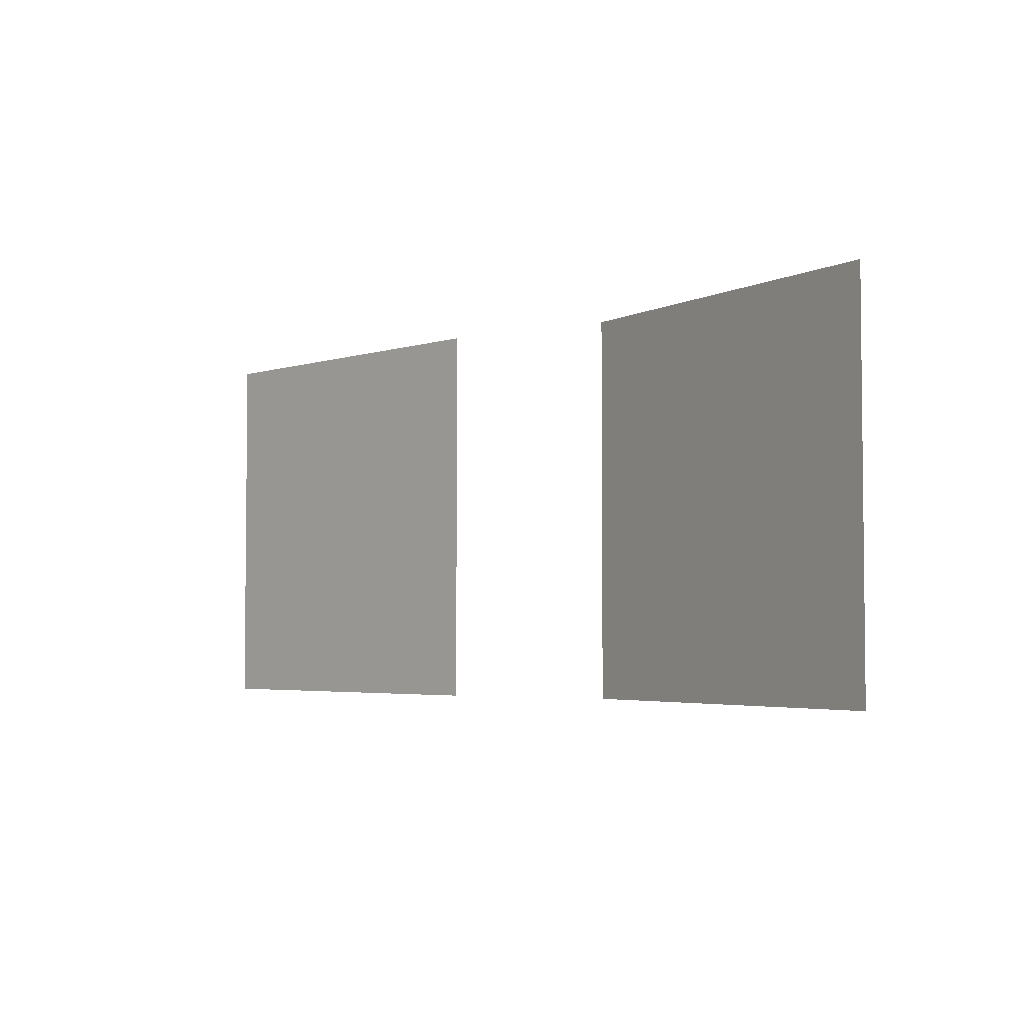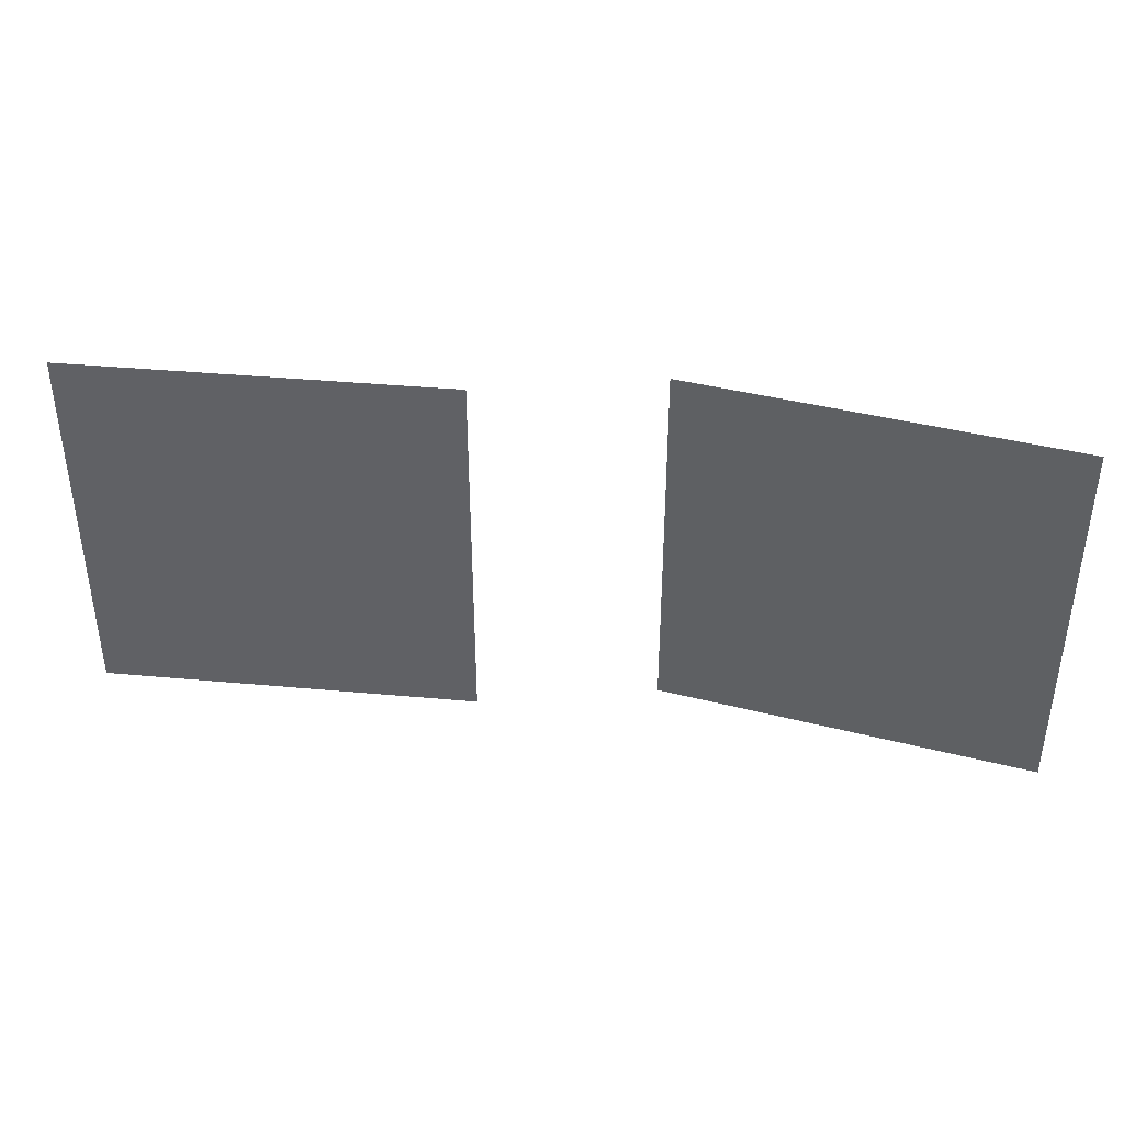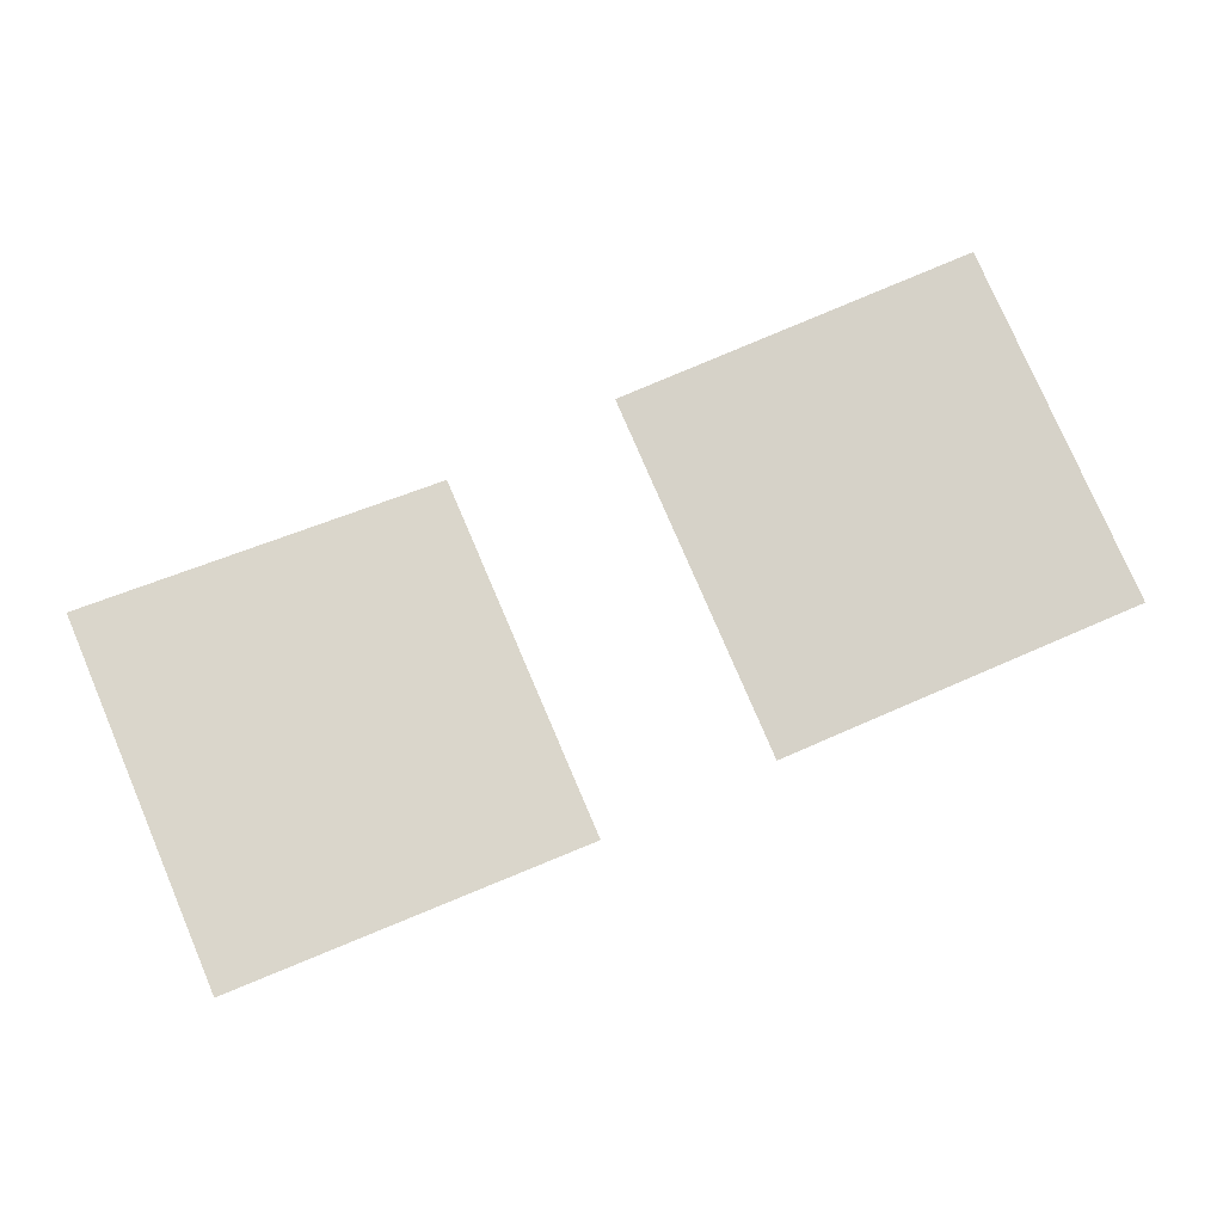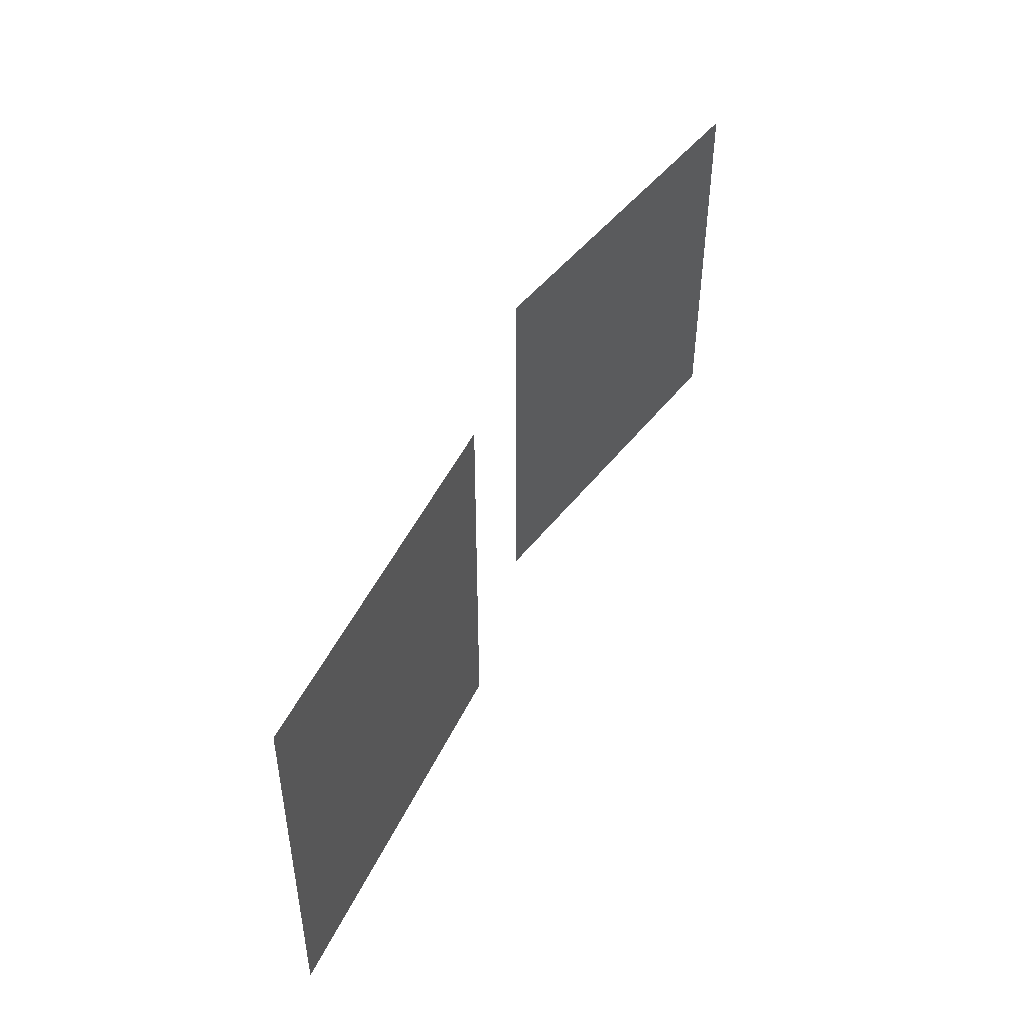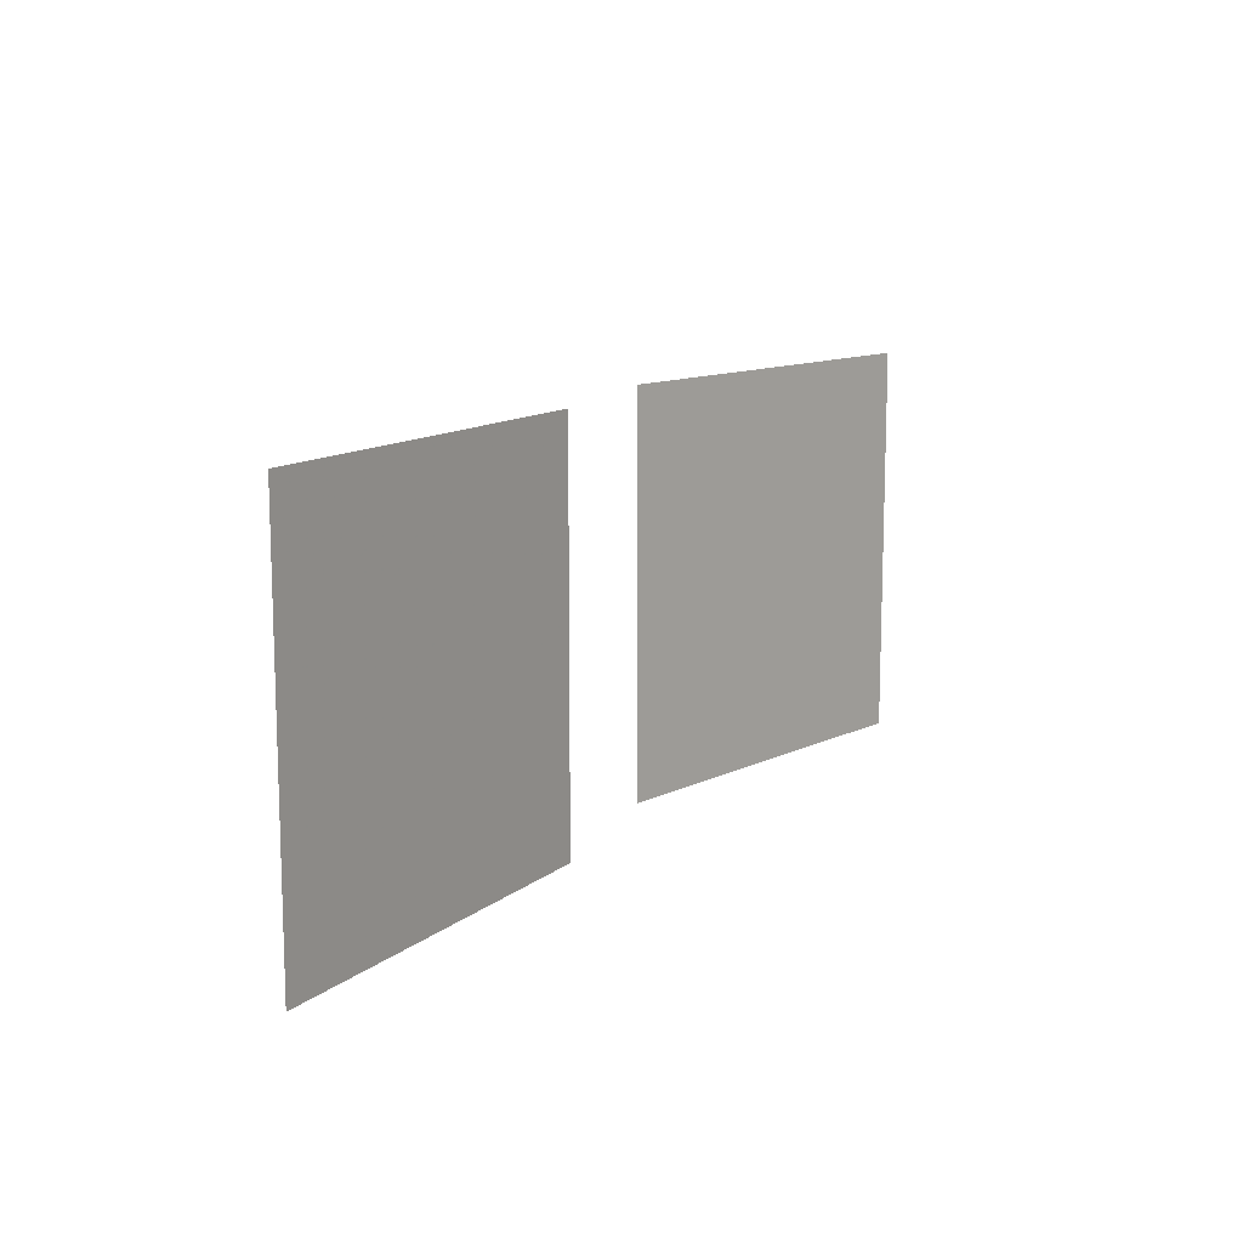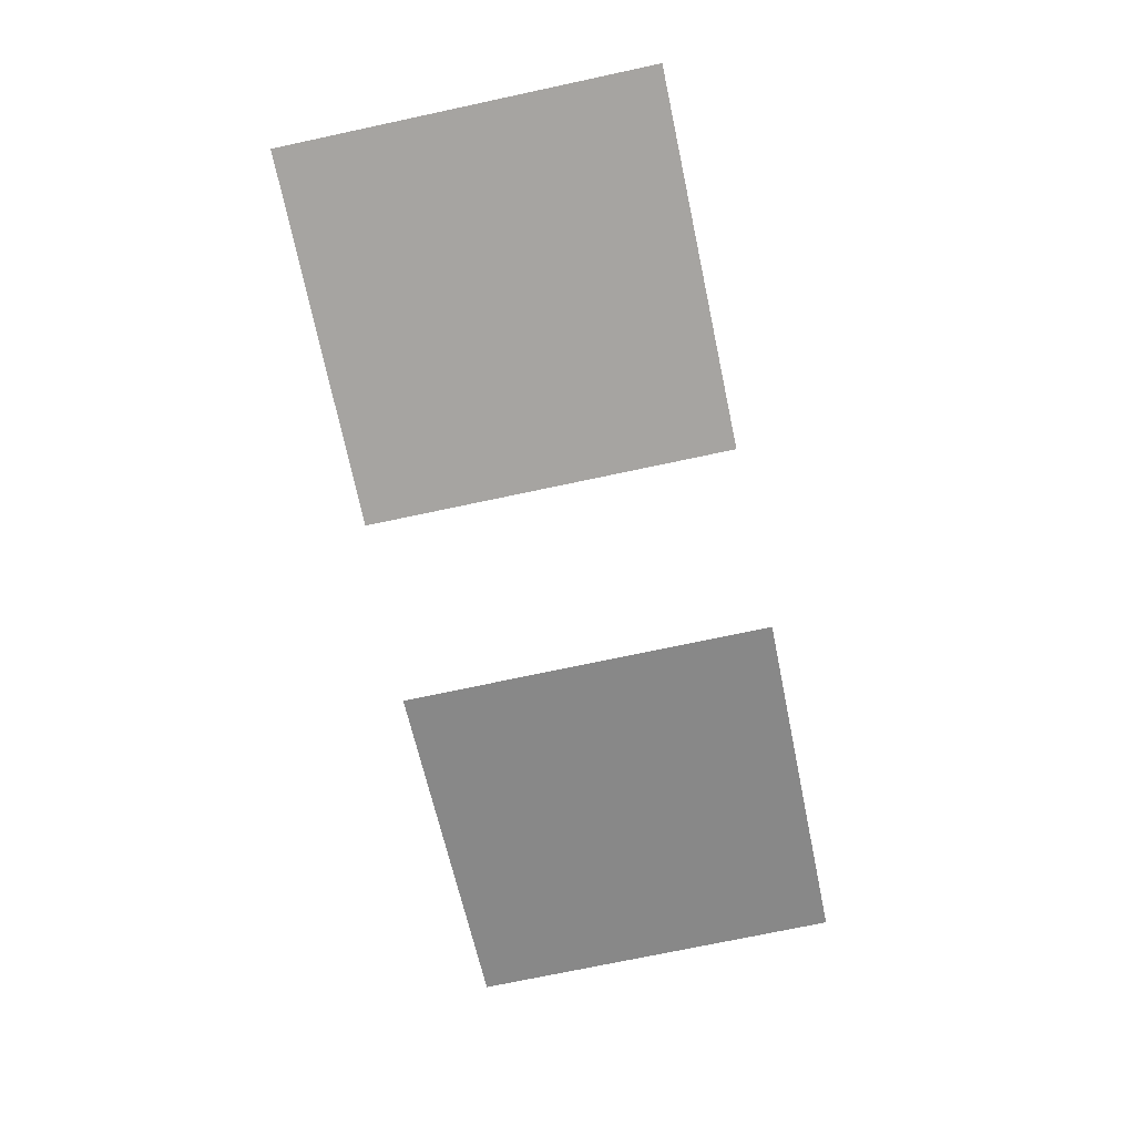
<metadata>
{"format":"obj","ext":"obj","renderer":"f3d","projection":"perspective","resolution":1024,"background":"white","views":[{"elev":-3.8,"azim":46.4,"up":"+Y"},{"elev":39.9,"azim":6.4,"up":"+Y"},{"elev":78.4,"azim":156.8,"up":"+Z"},{"elev":47.1,"azim":-65.7,"up":"+Y"},{"elev":12.2,"azim":-60.0,"up":"+Y"},{"elev":-73.5,"azim":-78.0,"up":"+Z"}]}
</metadata>
<code>
v 1616 1752 -2701
v 1664 1752 -2691
v 1664 1800 -2691
v 1616 1800 -2701
v 1616 1752 -2701
v 1664 1800 -2691
v 1594 1800 -2696
v 1546 1800 -2696
v 1546 1752 -2696
v 1594 1752 -2696
v 1594 1800 -2696
v 1546 1752 -2696
f 1 2 3
f 4 5 6
f 7 8 9
f 10 11 12

</code>
